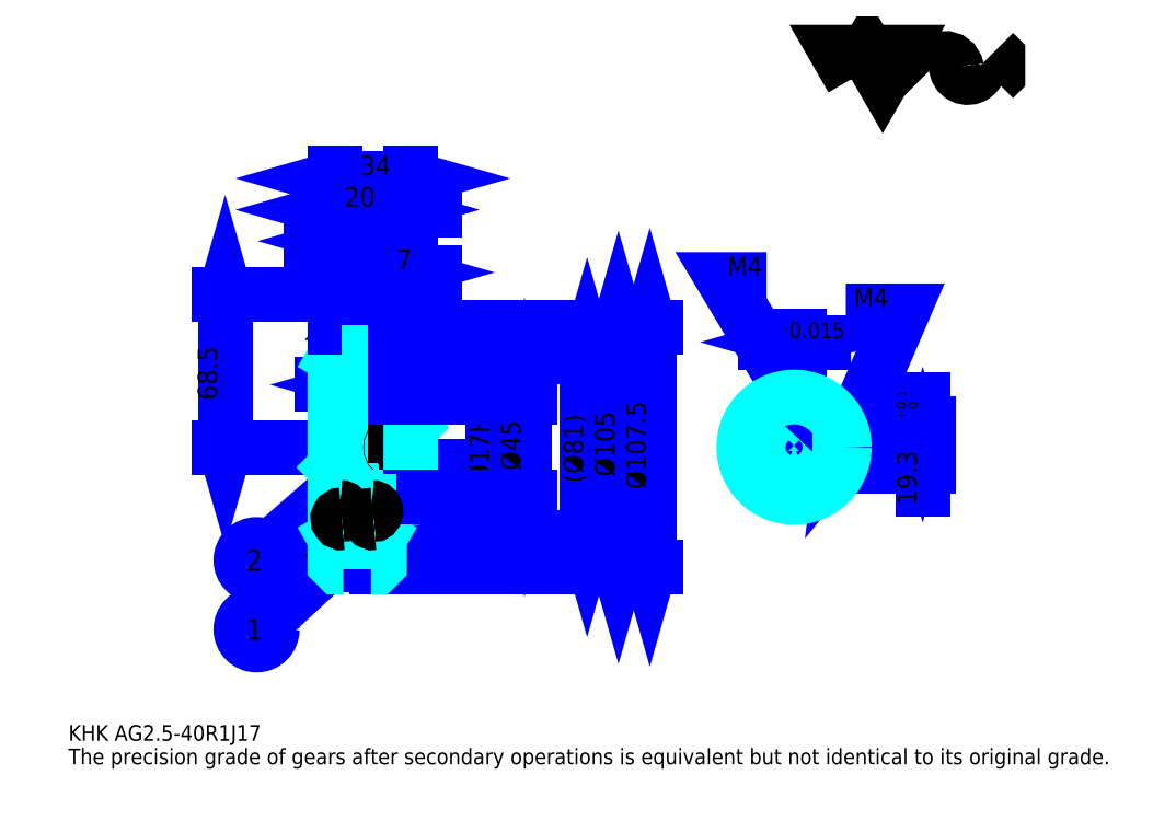
<metadata>
{"format":"dxf","ext":"dxf","renderer":"ezdxf+matplotlib","layout":"modelspace","background":"white","min_lineweight":24,"dpi":150}
</metadata>
<code>
0
SECTION
2
ENTITIES
0
TEXT
8
0
10
17.56
20
19.31
40
7.022
41
1
1
KHK AG2.5-40R1J17
7
KANJI
50
0
51
0
0
TEXT
8
0
10
17.56
20
8.778
40
7.022
41
1
1
The precision grade of gears after secondary operations is equivalent but not identical to its original grade.
7
KANJI
50
0
51
0
0
TEXT
8
0
10
17.56
20
316
40
7.9
41
1
1

7
KANJI
50
0
51
0
0
POLYLINE
8
0
66
     1
70
     2
0
VERTEX
8
0
10
368.7
20
316
0
VERTEX
8
0
10
361.8
20
327.9
0
VERTEX
8
0
10
389.2
20
327.9
0
VERTEX
8
0
10
382.4
20
316
0
VERTEX
8
0
10
375.5
20
327.9
0
VERTEX
8
0
10
368.7
20
316
0
SEQEND
0
ARC
8
0
10
410.3
20
319.9
40
5.135
50
10
51
180
0
ARC
8
0
10
420.4
20
321.7
40
5.135
50
180
51
10
0
POLYLINE
8
0
66
     1
70
     2
0
VERTEX
8
0
10
399.7
20
327.9
0
VERTEX
8
0
10
397.9
20
326
0
VERTEX
8
0
10
397.9
20
317.8
0
VERTEX
8
0
10
399.7
20
316
0
SEQEND
0
POLYLINE
8
0
66
     1
70
     2
0
VERTEX
8
0
10
432.1
20
327.9
0
VERTEX
8
0
10
433.9
20
326
0
VERTEX
8
0
10
433.9
20
317.8
0
VERTEX
8
0
10
432.1
20
316
0
SEQEND
0
LINE
8
0
10
141.9
20
135.4
11
107.1
21
104.9
0
CIRCLE
8
0
10
141.9
20
135.4
40
0.5267
0
CIRCLE
8
0
10
101.8
20
100.3
40
7.022
0
TEXT
8
0
10
97.14
20
95.57
40
9.363
41
1
1
2
7
KANJI
50
0
51
0
0
LINE
8
0
10
141.9
20
106.2
11
107
21
74.01
0
CIRCLE
8
0
10
141.9
20
106.2
40
0.5267
0
CIRCLE
8
0
10
101.8
20
69.25
40
7.022
0
TEXT
8
0
10
97.14
20
64.57
40
9.363
41
1
1
1
7
KANJI
50
0
51
0
0
LINE
8
DASHDOT
10
142.2
20
219.4
11
151.7
21
219.4
0
LINE
8
DASHDOT
10
146.9
20
224.6
11
146.9
21
91.85
0
LINE
8
0
10
249.9
20
191.4
11
249.9
21
110.4
0
POLYLINE
8
0
66
     1
70
     2
0
VERTEX
8
0
10
251.7
20
185.2
0
VERTEX
8
0
10
249.9
20
191.4
0
VERTEX
8
0
10
248.2
20
185.2
0
SEQEND
0
POLYLINE
8
0
66
     1
70
     2
0
VERTEX
8
0
10
248.2
20
116.5
0
VERTEX
8
0
10
249.9
20
110.4
0
VERTEX
8
0
10
251.7
20
116.5
0
SEQEND
0
LINE
8
0
10
170.9
20
191.4
11
252.6
21
191.4
0
LINE
8
0
10
170.9
20
110.4
11
252.6
21
110.4
0
TEXT
8
0
10
248.2
20
134.8
40
8.778
41
1
1
(%%c81)
7
KANJI
50
90
51
0
0
LINE
8
0
10
264
20
203.4
11
264
21
98.36
0
POLYLINE
8
0
66
     1
70
     2
0
VERTEX
8
0
10
265.7
20
197.2
0
VERTEX
8
0
10
264
20
203.4
0
VERTEX
8
0
10
262.2
20
197.2
0
SEQEND
0
POLYLINE
8
0
66
     1
70
     2
0
VERTEX
8
0
10
262.2
20
104.5
0
VERTEX
8
0
10
264
20
98.36
0
VERTEX
8
0
10
265.7
20
104.5
0
SEQEND
0
LINE
8
0
10
170.9
20
203.4
11
266.6
21
203.4
0
LINE
8
0
10
170.9
20
98.36
11
266.6
21
98.36
0
TEXT
8
0
10
262.2
20
137.7
40
8.778
41
1
1
%%c105
7
KANJI
50
90
51
0
0
LINE
8
0
10
278
20
204.6
11
278
21
97.11
0
POLYLINE
8
0
66
     1
70
     2
0
VERTEX
8
0
10
279.8
20
198.5
0
VERTEX
8
0
10
278
20
204.6
0
VERTEX
8
0
10
276.3
20
198.5
0
SEQEND
0
POLYLINE
8
0
66
     1
70
     2
0
VERTEX
8
0
10
276.3
20
103.3
0
VERTEX
8
0
10
278
20
97.11
0
VERTEX
8
0
10
279.8
20
103.3
0
SEQEND
0
LINE
8
0
10
170.9
20
204.6
11
280.7
21
204.6
0
LINE
8
0
10
170.9
20
97.11
11
280.7
21
97.11
0
TEXT
8
0
10
276.3
20
132
40
8.778
41
1
1
%%c107.5
7
KANJI
50
90
51
0
0
LINE
8
0
10
87.78
20
150.9
11
87.78
21
219.4
0
POLYLINE
8
0
66
     1
70
     2
0
VERTEX
8
0
10
86.02
20
157
0
VERTEX
8
0
10
87.78
20
150.9
0
VERTEX
8
0
10
89.53
20
157
0
SEQEND
0
POLYLINE
8
0
66
     1
70
     2
0
VERTEX
8
0
10
89.53
20
213.2
0
VERTEX
8
0
10
87.78
20
219.4
0
VERTEX
8
0
10
86.02
20
213.2
0
SEQEND
0
LINE
8
0
10
136.9
20
150.9
11
85.14
21
150.9
0
LINE
8
0
10
142.2
20
219.4
11
85.14
21
219.4
0
TEXT
8
0
10
84.27
20
171.9
40
8.778
41
1
1
68.5
7
KANJI
50
90
51
0
0
LINE
8
0
10
163
20
178.9
11
130.9
21
178.9
0
POLYLINE
8
0
66
     1
70
     2
0
VERTEX
8
0
10
135.3
20
177.1
0
VERTEX
8
0
10
141.4
20
178.9
0
VERTEX
8
0
10
135.3
20
180.6
0
SEQEND
0
POLYLINE
8
0
66
     1
70
     2
0
VERTEX
8
0
10
158.6
20
180.6
0
VERTEX
8
0
10
152.4
20
178.9
0
VERTEX
8
0
10
158.6
20
177.1
0
SEQEND
0
TEXT
8
0
10
135.5
20
180.3
40
8.778
41
1
1
(11)
7
KANJI
50
0
51
0
0
LINE
8
0
10
181.5
20
257.3
11
146.4
21
257.3
0
POLYLINE
8
0
66
     1
70
     2
0
VERTEX
8
0
10
150.8
20
255.5
0
VERTEX
8
0
10
156.9
20
257.3
0
VERTEX
8
0
10
150.8
20
259
0
SEQEND
0
POLYLINE
8
0
66
     1
70
     2
0
VERTEX
8
0
10
177.1
20
259
0
VERTEX
8
0
10
170.9
20
257.3
0
VERTEX
8
0
10
177.1
20
255.5
0
SEQEND
0
TEXT
8
0
10
158.2
20
258.7
40
8.778
41
1
1
14
7
KANJI
50
0
51
0
0
LINE
8
0
10
157.5
20
243.2
11
126.4
21
243.2
0
POLYLINE
8
0
66
     1
70
     2
0
VERTEX
8
0
10
130.8
20
241.5
0
VERTEX
8
0
10
136.9
20
243.2
0
VERTEX
8
0
10
130.8
20
245
0
SEQEND
0
POLYLINE
8
0
66
     1
70
     2
0
VERTEX
8
0
10
153.1
20
245
0
VERTEX
8
0
10
146.9
20
243.2
0
VERTEX
8
0
10
153.1
20
241.5
0
SEQEND
0
LINE
8
0
10
146.9
20
219.4
11
146.9
21
245.9
0
TEXT
8
0
10
136.2
20
244.6
40
8.778
41
1
1
10
7
KANJI
50
0
51
0
0
ARC
8
DASHDOT
10
146.9
20
219.4
40
18.5
50
220
51
320
0
ARC
8
DASHDOT
10
146.9
20
82.36
40
18.5
50
40
51
140
0
ARC
8
0
10
146.9
20
82.36
40
21.62
50
62.46
51
117.5
0
ARC
8
0
10
146.9
20
219.4
40
21.62
50
242.5
51
297.5
0
ARC
8
0
10
146.9
20
219.4
40
16
50
247.2
51
292.8
0
ARC
8
0
10
146.9
20
82.36
40
16
50
67.2
51
112.8
0
ARC
8
0
10
139.4
20
175.4
40
2
50
270
51
0
0
ARC
8
0
10
139.4
20
126.4
40
2
50
0
51
90
0
LINE
8
DASHDOT
10
136.9
20
150.9
11
176.2
21
150.9
0
LINE
8
0
10
156.9
20
203.1
11
156.9
21
204.6
0
LINE
8
0
10
136.9
20
203.1
11
136.9
21
204.6
0
LINE
8
0
10
170.9
20
172.4
11
170.9
21
204.6
0
LINE
8
0
10
155.4
20
204.6
11
170.9
21
204.6
0
LINE
8
0
10
146.9
20
203.4
11
170.9
21
203.4
0
LINE
8
0
10
156.9
20
191.4
11
170.9
21
191.4
0
LINE
8
0
10
156.9
20
110.4
11
170.9
21
110.4
0
LINE
8
0
10
146.9
20
98.36
11
170.9
21
98.36
0
LINE
8
0
10
155.4
20
97.11
11
170.9
21
97.11
0
LINE
8
0
10
146.9
20
203.4
11
146.9
21
219.4
0
LINE
8
0
10
141.4
20
188.8
11
136.9
21
191.4
0
LINE
8
0
10
152.4
20
188.8
11
156.9
21
191.4
0
LINE
8
0
10
152.4
20
113
11
156.9
21
110.4
0
LINE
8
0
10
141.4
20
113
11
136.9
21
110.4
0
LINE
8
0
10
170.9
20
159.9
11
170.4
21
159.4
0
LINE
8
0
10
170.9
20
141.9
11
170.4
21
142.4
0
LINE
8
0
10
136.9
20
141.9
11
137.4
21
142.4
0
POLYLINE
8
0
66
     1
70
     2
0
VERTEX
8
0
10
141.4
20
175.4
0
VERTEX
8
0
10
141.4
20
193.4
0
VERTEX
8
0
10
152.4
20
193.4
0
SEQEND
0
POLYLINE
8
0
66
     1
70
     2
0
VERTEX
8
0
10
136.9
20
172.4
0
VERTEX
8
0
10
137.9
20
173.4
0
VERTEX
8
0
10
139.4
20
173.4
0
SEQEND
0
POLYLINE
8
0
66
     1
70
     2
0
VERTEX
8
0
10
141.4
20
126.4
0
VERTEX
8
0
10
141.4
20
108.4
0
VERTEX
8
0
10
152.4
20
108.4
0
SEQEND
0
POLYLINE
8
0
66
     1
70
     2
0
VERTEX
8
0
10
136.9
20
129.4
0
VERTEX
8
0
10
137.9
20
128.4
0
VERTEX
8
0
10
139.4
20
128.4
0
SEQEND
0
POLYLINE
8
0
66
     1
70
     2
0
VERTEX
8
0
10
140.7
20
204.6
0
VERTEX
8
0
10
138.4
20
204.6
0
VERTEX
8
0
10
136.9
20
203.1
0
VERTEX
8
0
10
136.9
20
141.9
0
SEQEND
0
POLYLINE
8
0
66
     1
70
     2
0
VERTEX
8
0
10
136.9
20
141.9
0
VERTEX
8
0
10
136.9
20
98.61
0
VERTEX
8
0
10
138.4
20
97.11
0
VERTEX
8
0
10
140.7
20
97.11
0
SEQEND
0
POLYLINE
8
0
66
     1
70
     2
0
VERTEX
8
0
10
136.9
20
159.9
0
VERTEX
8
0
10
137.4
20
159.4
0
VERTEX
8
0
10
137.4
20
142.4
0
VERTEX
8
0
10
170.4
20
142.4
0
VERTEX
8
0
10
170.4
20
159.4
0
VERTEX
8
0
10
137.4
20
159.4
0
SEQEND
0
LINE
8
0
10
136.9
20
271.3
11
170.9
21
271.3
0
POLYLINE
8
0
66
     1
70
     2
0
VERTEX
8
0
10
143.1
20
273.1
0
VERTEX
8
0
10
136.9
20
271.3
0
VERTEX
8
0
10
143.1
20
269.6
0
SEQEND
0
POLYLINE
8
0
66
     1
70
     2
0
VERTEX
8
0
10
164.8
20
269.6
0
VERTEX
8
0
10
170.9
20
271.3
0
VERTEX
8
0
10
164.8
20
273.1
0
SEQEND
0
LINE
8
0
10
136.9
20
204.6
11
136.9
21
274
0
LINE
8
0
10
170.9
20
204.6
11
170.9
21
274
0
TEXT
8
0
10
148.2
20
272.7
40
8.778
41
1
1
34
7
KANJI
50
0
51
0
0
LINE
8
0
10
136.9
20
257.3
11
156.9
21
257.3
0
POLYLINE
8
0
66
     1
70
     2
0
VERTEX
8
0
10
143.1
20
259
0
VERTEX
8
0
10
136.9
20
257.3
0
VERTEX
8
0
10
143.1
20
255.5
0
SEQEND
0
POLYLINE
8
0
66
     1
70
     2
0
VERTEX
8
0
10
150.8
20
255.5
0
VERTEX
8
0
10
156.9
20
257.3
0
VERTEX
8
0
10
150.8
20
259
0
SEQEND
0
LINE
8
0
10
156.9
20
204.6
11
156.9
21
259.9
0
TEXT
8
0
10
141.2
20
258.7
40
8.778
41
1
1
20
7
KANJI
50
0
51
0
0
LINE
8
DASHDOT
10
342.7
20
182.1
11
342.7
21
123.1
0
LINE
8
DASHDOT
10
314.9
20
150.9
11
370.4
21
150.9
0
LINE
8
0
10
355.7
20
197.9
11
329.6
21
197.9
0
POLYLINE
8
0
66
     1
70
     2
0
VERTEX
8
0
10
334
20
196.2
0
VERTEX
8
0
10
340.2
20
197.9
0
VERTEX
8
0
10
334
20
199.7
0
SEQEND
0
POLYLINE
8
0
66
     1
70
     2
0
VERTEX
8
0
10
351.3
20
199.7
0
VERTEX
8
0
10
345.2
20
197.9
0
VERTEX
8
0
10
351.3
20
196.2
0
SEQEND
0
LINE
8
0
10
340.2
20
161.7
11
340.2
21
200.6
0
LINE
8
0
10
345.2
20
161.7
11
345.2
21
200.6
0
TEXT
8
0
10
324.5
20
199.7
40
8.778
41
1
1
5
7
KANJI
50
0
51
0
0
TEXT
8
0
10
333.2
20
199.7
40
7.022
41
1
1
%%p0.015
7
KANJI
50
0
51
0
0
LINE
8
0
10
400.3
20
131.8
11
400.3
21
172.2
0
POLYLINE
8
0
66
     1
70
     2
0
VERTEX
8
0
10
398.5
20
167.8
0
VERTEX
8
0
10
400.3
20
161.7
0
VERTEX
8
0
10
402
20
167.8
0
SEQEND
0
POLYLINE
8
0
66
     1
70
     2
0
VERTEX
8
0
10
402
20
136.2
0
VERTEX
8
0
10
400.3
20
142.4
0
VERTEX
8
0
10
398.5
20
136.2
0
SEQEND
0
LINE
8
0
10
345.2
20
161.7
11
402.9
21
161.7
0
LINE
8
0
10
342.7
20
142.4
11
402.9
21
142.4
0
TEXT
8
0
10
397.6
20
125.1
40
8.778
41
1
1
19.3
7
KANJI
50
90
51
0
0
TEXT
8
0
10
398.2
20
163
40
4.389
41
1
1

7
KANJI
50
90
51
0
0
TEXT
8
0
10
392.7
20
163
40
4.389
41
1
1
+
7
KANJI
50
90
51
0
0
TEXT
8
0
10
398.2
20
168
40
4.389
41
1
1
0
7
KANJI
50
90
51
0
0
TEXT
8
0
10
392.7
20
168
40
4.389
41
1
1
0.1
7
KANJI
50
90
51
0
0
ARC
8
0
10
342.7
20
150.9
40
8.5
50
107.1
51
72.9
0
POLYLINE
8
0
66
     1
70
     2
0
VERTEX
8
0
10
345.2
20
159
0
VERTEX
8
0
10
345.2
20
161.7
0
VERTEX
8
0
10
340.2
20
161.7
0
VERTEX
8
0
10
340.2
20
159
0
SEQEND
0
LINE
8
0
10
136.9
20
161.7
11
170.9
21
161.7
0
POLYLINE
8
DASHDOT
66
     1
70
     2
0
VERTEX
8
DASHDOT
10
163.9
20
178.6
0
VERTEX
8
DASHDOT
10
163.9
20
156.4
0
SEQEND
0
POLYLINE
8
0
66
     1
70
     2
0
VERTEX
8
0
10
165.9
20
173.4
0
VERTEX
8
0
10
165.9
20
161.7
0
SEQEND
0
POLYLINE
8
0
66
     1
70
     2
0
VERTEX
8
0
10
161.9
20
173.4
0
VERTEX
8
0
10
161.9
20
161.7
0
SEQEND
0
POLYLINE
8
0
66
     1
70
     2
0
VERTEX
8
0
10
165.6
20
173.4
0
VERTEX
8
0
10
165.6
20
161.7
0
SEQEND
0
POLYLINE
8
0
66
     1
70
     2
0
VERTEX
8
0
10
162.3
20
173.4
0
VERTEX
8
0
10
162.3
20
161.7
0
SEQEND
0
POLYLINE
8
0
66
     1
70
     2
0
VERTEX
8
0
10
342.7
20
173.4
0
VERTEX
8
0
10
311.1
20
226
0
VERTEX
8
0
10
330.4
20
226
0
SEQEND
0
POLYLINE
8
0
66
     1
70
     2
0
VERTEX
8
0
10
338
20
177.7
0
VERTEX
8
0
10
342.7
20
173.4
0
VERTEX
8
0
10
341
20
179.5
0
SEQEND
0
TEXT
8
0
10
312.8
20
227.8
40
8.427
41
1
1
M4
7
KANJI
50
0
51
0
0
POLYLINE
8
0
66
     1
70
     2
0
VERTEX
8
0
10
340.7
20
161.7
0
VERTEX
8
0
10
340.7
20
173.3
0
SEQEND
0
POLYLINE
8
0
66
     1
70
     2
0
VERTEX
8
0
10
344.7
20
161.7
0
VERTEX
8
0
10
344.7
20
173.3
0
SEQEND
0
POLYLINE
8
0
66
     1
70
     2
0
VERTEX
8
0
10
341
20
161.7
0
VERTEX
8
0
10
341
20
173.3
0
SEQEND
0
POLYLINE
8
0
66
     1
70
     2
0
VERTEX
8
0
10
344.3
20
161.7
0
VERTEX
8
0
10
344.3
20
173.3
0
SEQEND
0
CIRCLE
8
0
10
163.9
20
150.9
40
2
0
CIRCLE
8
0
10
163.9
20
150.9
40
1.62
0
POLYLINE
8
DASHDOT
66
     1
70
     2
0
VERTEX
8
DASHDOT
10
156.7
20
150.9
0
VERTEX
8
DASHDOT
10
171.2
20
150.9
0
SEQEND
0
POLYLINE
8
DASHDOT
66
     1
70
     2
0
VERTEX
8
DASHDOT
10
163.9
20
143.6
0
VERTEX
8
DASHDOT
10
163.9
20
158.1
0
SEQEND
0
LINE
8
DASHDOT
10
163.9
20
173.4
11
163.9
21
150.9
0
LINE
8
0
10
163.9
20
173.4
11
163.9
21
204.6
0
POLYLINE
8
0
66
     1
70
     2
0
VERTEX
8
0
10
365.2
20
150.9
0
VERTEX
8
0
10
391.5
20
212
0
VERTEX
8
0
10
365.9
20
212
0
SEQEND
0
POLYLINE
8
0
66
     1
70
     2
0
VERTEX
8
0
10
366
20
157.2
0
VERTEX
8
0
10
365.2
20
150.9
0
VERTEX
8
0
10
369.2
20
155.8
0
SEQEND
0
TEXT
8
0
10
369.4
20
213.7
40
8.427
41
1
1
M4
7
KANJI
50
0
51
0
0
POLYLINE
8
0
66
     1
70
     2
0
VERTEX
8
0
10
350.9
20
152.9
0
VERTEX
8
0
10
365.1
20
152.9
0
SEQEND
0
POLYLINE
8
0
66
     1
70
     2
0
VERTEX
8
0
10
350.9
20
148.9
0
VERTEX
8
0
10
365.1
20
148.9
0
SEQEND
0
POLYLINE
8
0
66
     1
70
     2
0
VERTEX
8
0
10
351
20
152.5
0
VERTEX
8
0
10
365.1
20
152.5
0
SEQEND
0
POLYLINE
8
0
66
     1
70
     2
0
VERTEX
8
0
10
351
20
149.2
0
VERTEX
8
0
10
365.1
20
149.2
0
SEQEND
0
LINE
8
0
10
207.8
20
159.4
11
207.8
21
142.4
0
POLYLINE
8
0
66
     1
70
     2
0
VERTEX
8
0
10
206
20
148.5
0
VERTEX
8
0
10
207.8
20
142.4
0
VERTEX
8
0
10
209.6
20
148.5
0
SEQEND
0
LINE
8
0
10
170.9
20
142.4
11
210.4
21
142.4
0
TEXT
8
0
10
206
20
134.8
40
8.778
41
1
1
%%c17H7
7
KANJI
50
90
51
0
0
POLYLINE
8
0
66
     1
70
     2
0
VERTEX
8
0
10
153.1
20
97.11
0
VERTEX
8
0
10
155.4
20
97.11
0
VERTEX
8
0
10
156.9
20
98.61
0
VERTEX
8
0
10
156.9
20
128.4
0
VERTEX
8
0
10
169.9
20
128.4
0
VERTEX
8
0
10
170.9
20
129.4
0
VERTEX
8
0
10
170.9
20
172.4
0
VERTEX
8
0
10
169.9
20
173.4
0
VERTEX
8
0
10
156.9
20
173.4
0
VERTEX
8
0
10
156.9
20
203.1
0
VERTEX
8
0
10
155.4
20
204.6
0
VERTEX
8
0
10
153.1
20
204.6
0
SEQEND
0
ARC
8
0
10
154.4
20
126.4
40
2
50
90
51
180
0
ARC
8
0
10
154.4
20
175.4
40
2
50
180
51
270
0
LINE
8
0
10
154.4
20
173.4
11
156.9
21
173.4
0
LINE
8
0
10
154.4
20
128.4
11
156.9
21
128.4
0
LINE
8
0
10
221.8
20
173.4
11
221.8
21
128.4
0
POLYLINE
8
0
66
     1
70
     2
0
VERTEX
8
0
10
223.6
20
167.2
0
VERTEX
8
0
10
221.8
20
173.4
0
VERTEX
8
0
10
220.1
20
167.2
0
SEQEND
0
POLYLINE
8
0
66
     1
70
     2
0
VERTEX
8
0
10
220.1
20
134.5
0
VERTEX
8
0
10
221.8
20
128.4
0
VERTEX
8
0
10
223.6
20
134.5
0
SEQEND
0
LINE
8
0
10
170.9
20
173.4
11
224.5
21
173.4
0
LINE
8
0
10
170.9
20
128.4
11
224.5
21
128.4
0
TEXT
8
0
10
220.1
20
140.6
40
8.778
41
1
1
%%c45
7
KANJI
50
90
51
0
0
LINE
8
0
10
152.4
20
108.4
11
152.4
21
126.4
0
LINE
8
0
10
152.4
20
193.4
11
152.4
21
175.4
0
ARC
8
0
10
153.6
20
122.2
40
1.712
50
280
51
90
0
ARC
8
0
10
154.2
20
118.8
40
1.712
50
90
51
280
0
ARC
8
0
10
139.4
20
122.2
40
1.712
50
280
51
90
0
ARC
8
0
10
140
20
118.8
40
1.712
50
90
51
280
0
CIRCLE
8
0
10
342.7
20
150.9
40
22.5
0
LINE
8
0
10
181.5
20
229.2
11
153.4
21
229.2
0
POLYLINE
8
0
66
     1
70
     2
0
VERTEX
8
0
10
157.8
20
227.4
0
VERTEX
8
0
10
163.9
20
229.2
0
VERTEX
8
0
10
157.8
20
230.9
0
SEQEND
0
POLYLINE
8
0
66
     1
70
     2
0
VERTEX
8
0
10
177.1
20
230.9
0
VERTEX
8
0
10
170.9
20
229.2
0
VERTEX
8
0
10
177.1
20
227.4
0
SEQEND
0
LINE
8
0
10
163.9
20
204.6
11
163.9
21
231.8
0
TEXT
8
0
10
164.6
20
230.6
40
8.778
41
1
1
7
7
KANJI
50
0
51
0
0
LINE
8
0
10
163.9
20
173.4
11
163.9
21
204.6
0
ENDSEC
0
EOF

</code>
